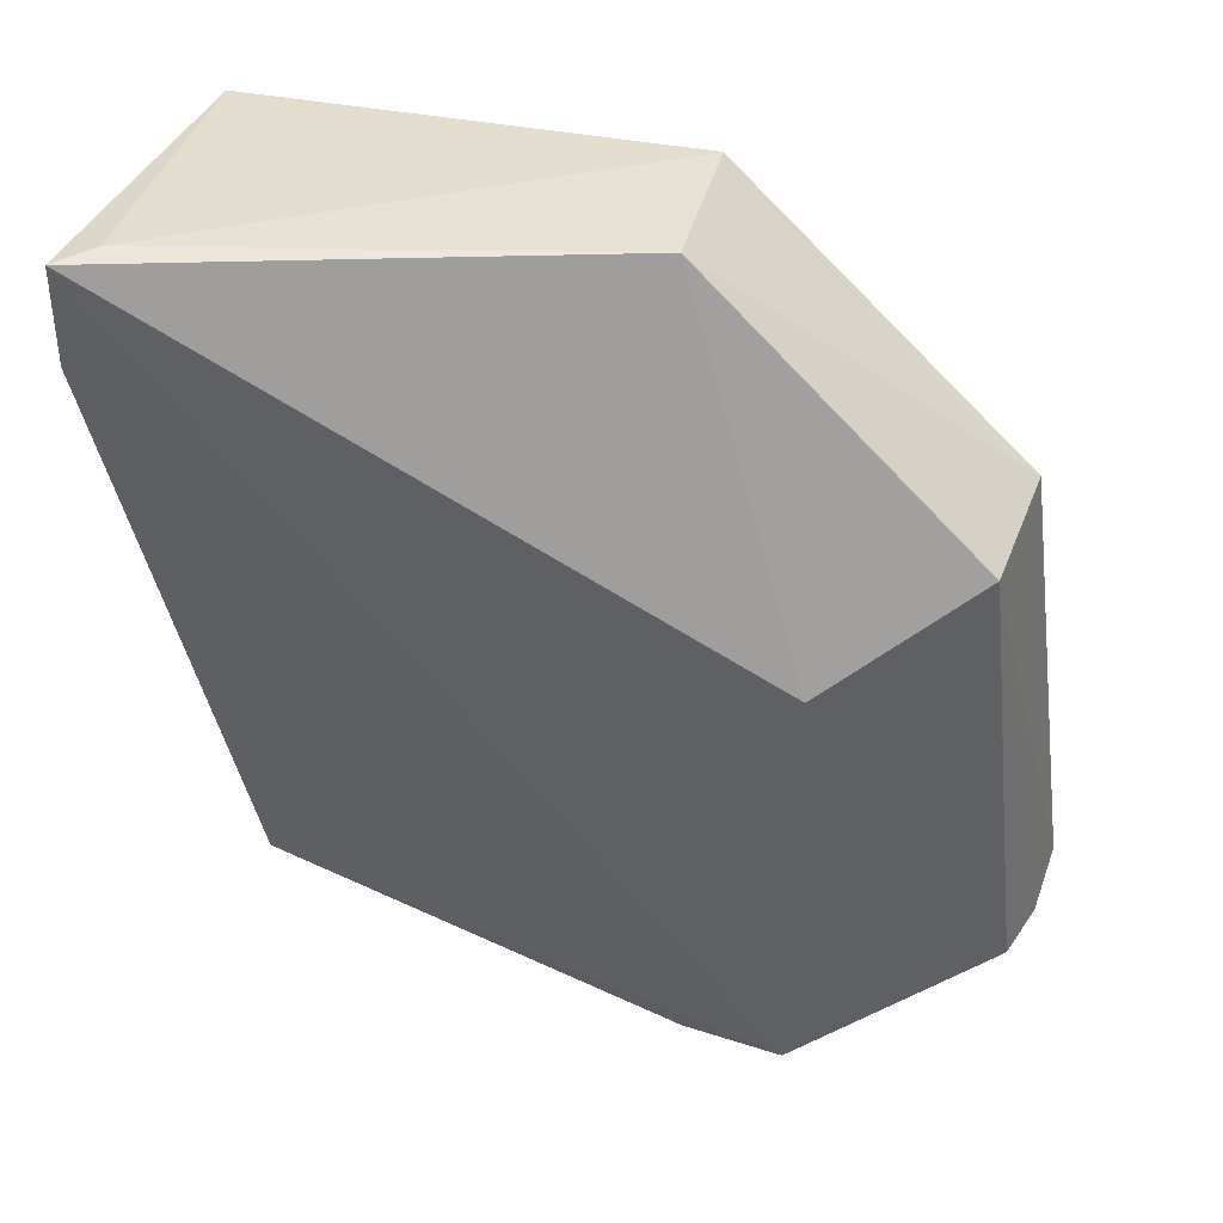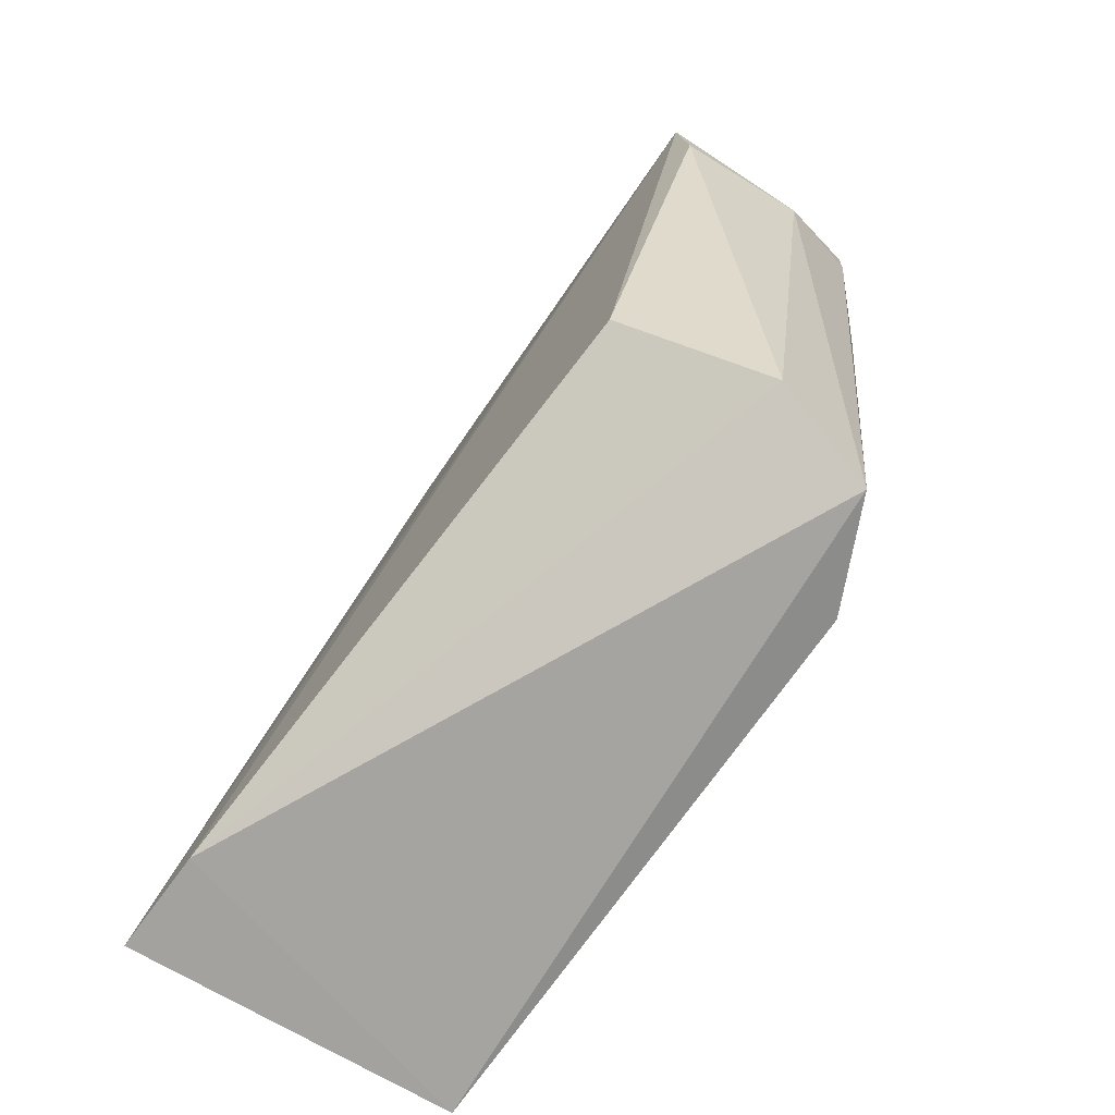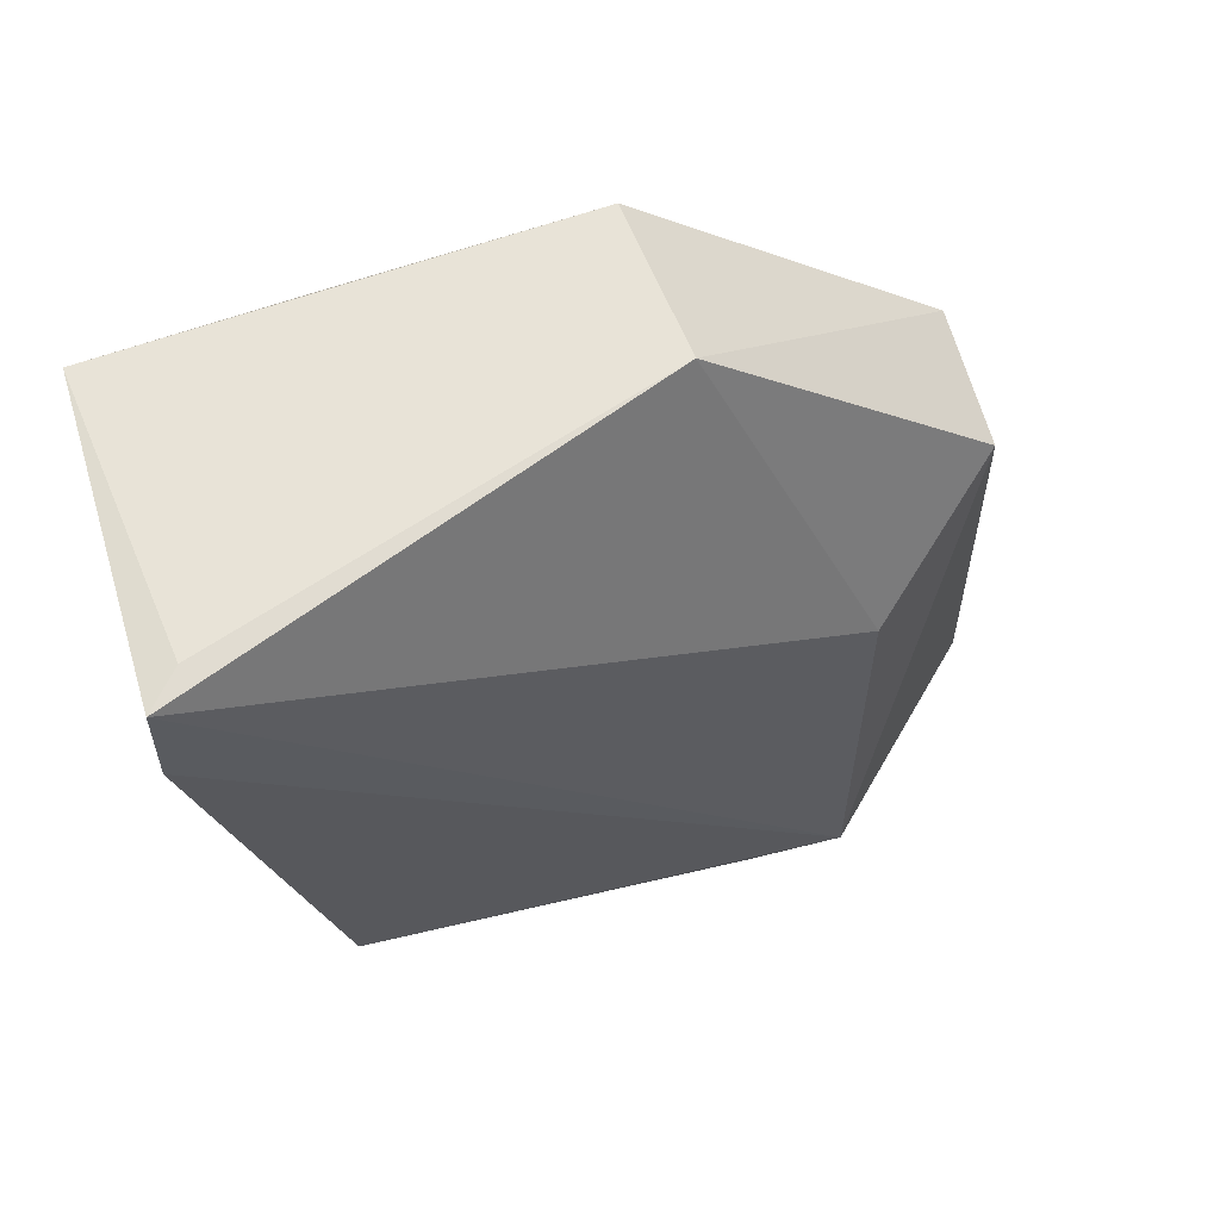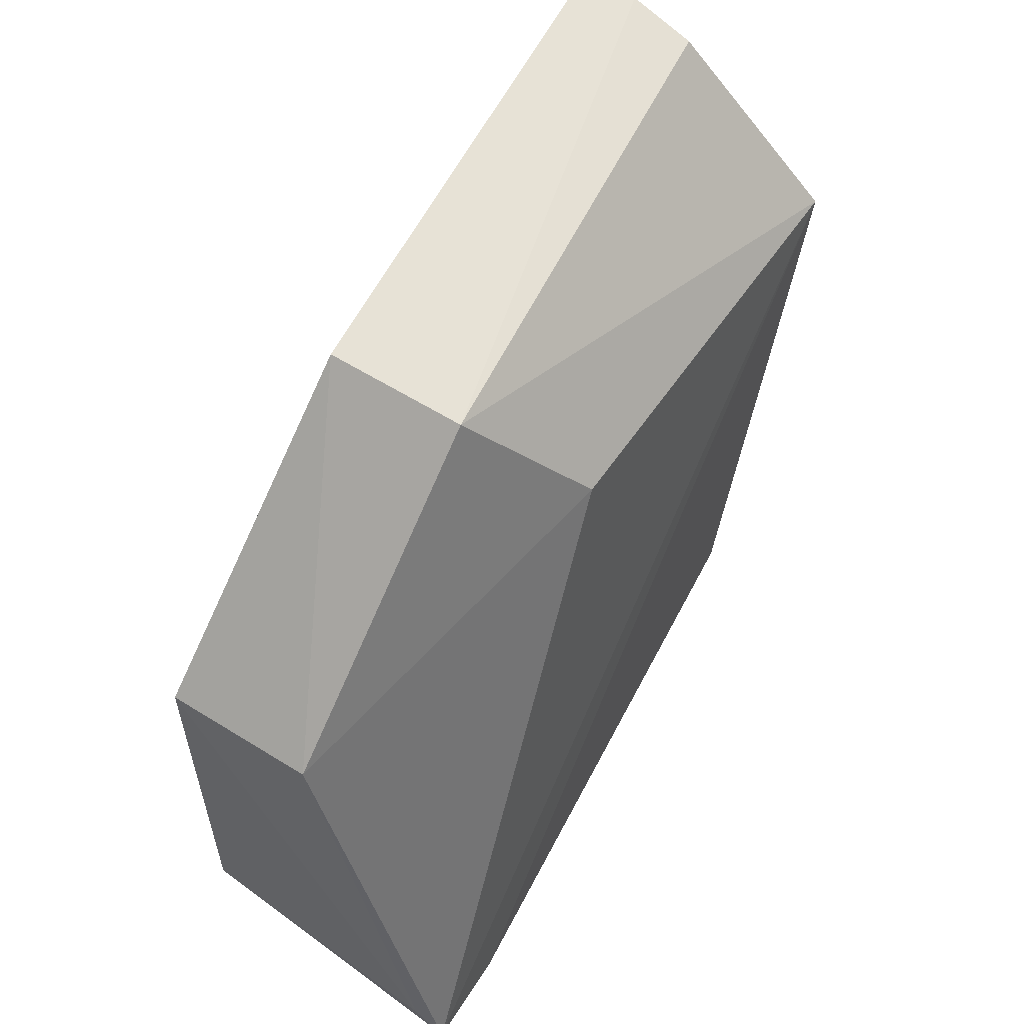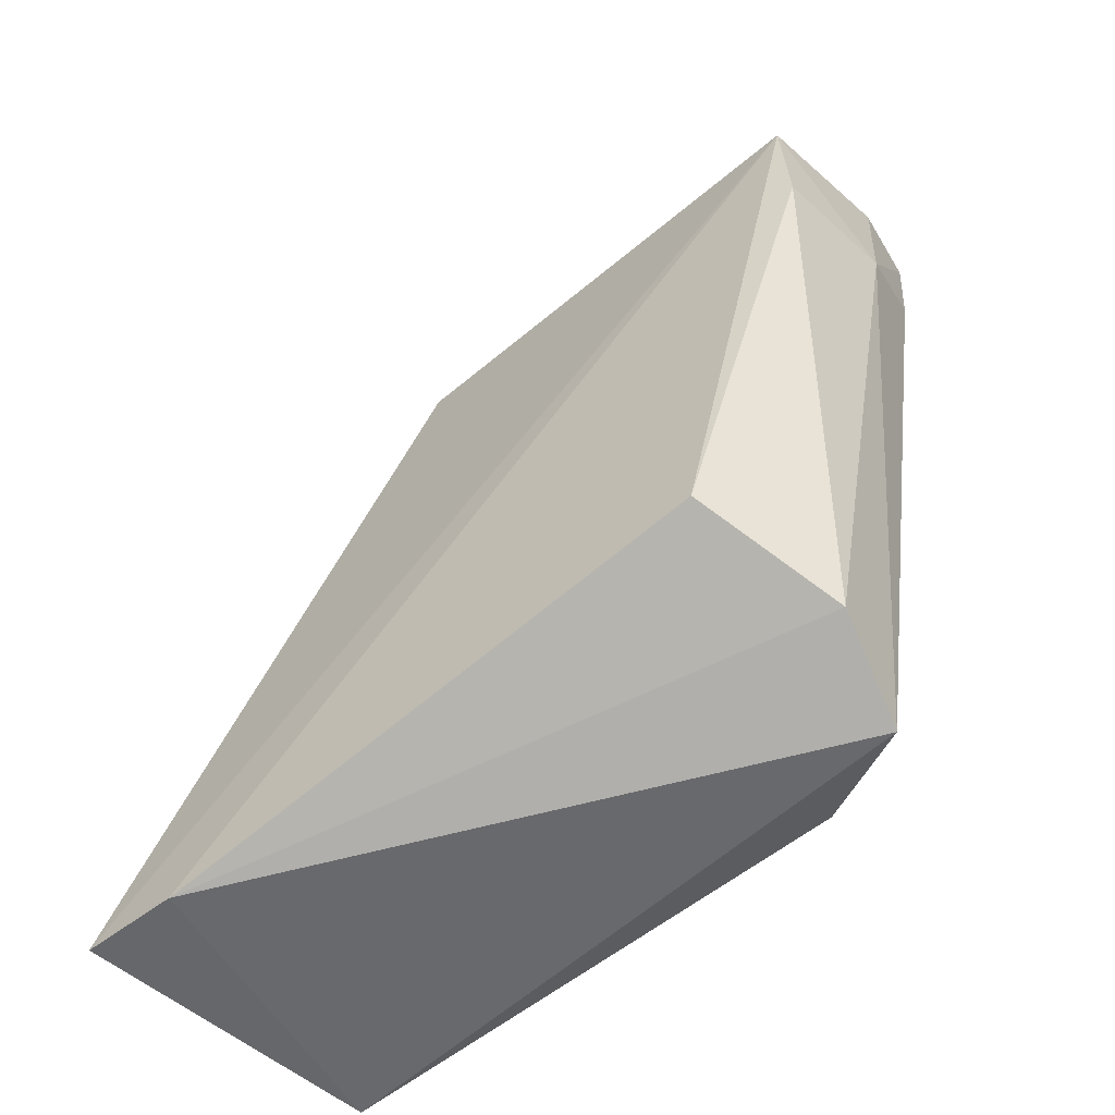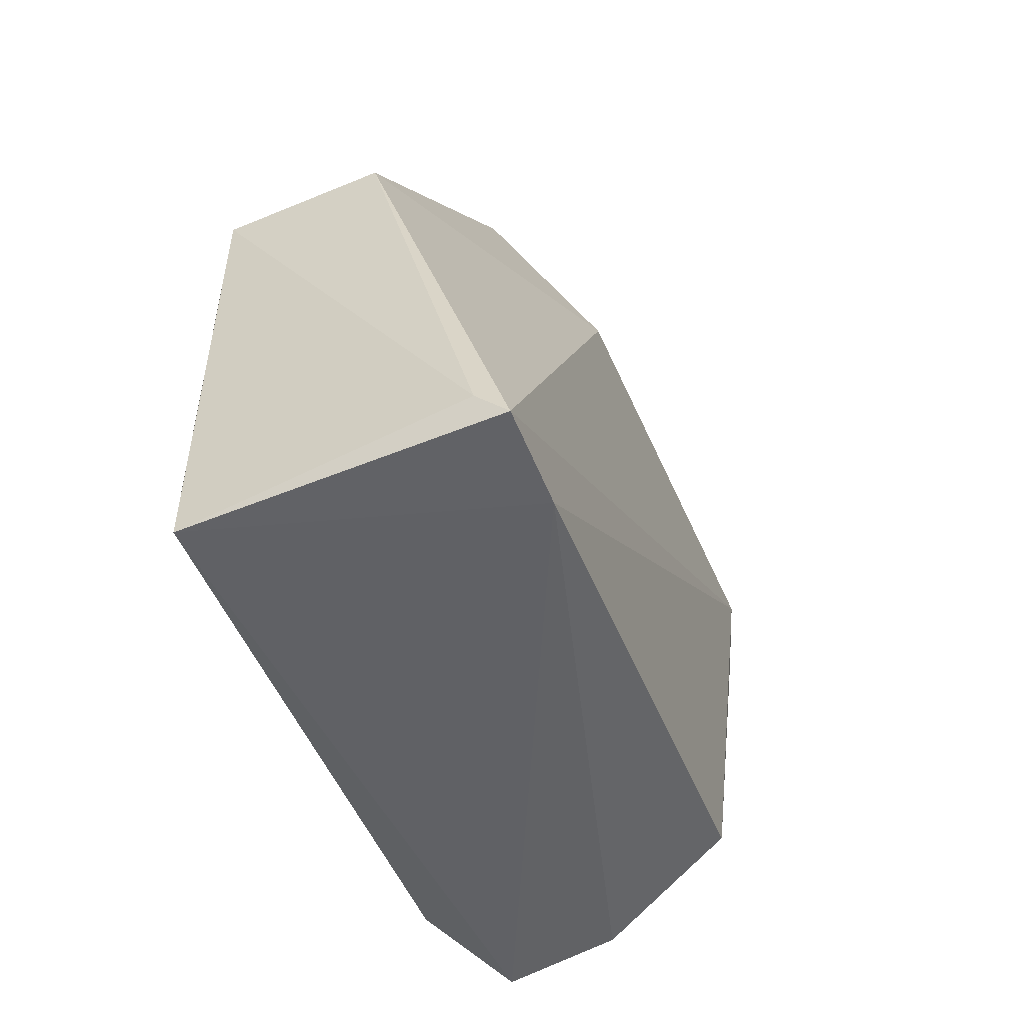
<metadata>
{"format":"obj","ext":"obj","renderer":"f3d","projection":"perspective","resolution":1024,"background":"white","views":[{"elev":41.4,"azim":105.4,"up":"+Z"},{"elev":-75.6,"azim":144.9,"up":"+Y"},{"elev":62.2,"azim":69.6,"up":"+Z"},{"elev":55.0,"azim":32.7,"up":"+Y"},{"elev":-55.9,"azim":131.1,"up":"+Y"},{"elev":-51.1,"azim":22.5,"up":"+Y"}]}
</metadata>
<code>
v -0.01995 0.06009 0.06854
v -0.007924 0.02088 0.06835
v -0.0108 0.07178 0.001728
v -0.02888 0.08868 0.004365
v -0.0353 0.02333 0.02076
v -0.01861 0.08322 0.04686
v -0.03457 0.02255 0.06652
v -0.01114 0.03008 0.01357
v -0.03112 0.02191 0.0121
v -0.02308 0.08722 0.005054
v -0.01109 0.07169 0.03939
v -0.0331 0.05976 0.06828
v -0.00809 0.02066 0.06009
v -0.03542 0.07873 0.007995
v -0.0221 0.06492 0.001121
v -0.0105 0.0236 0.06865
v -0.03034 0.08429 0.04723
v -0.02274 0.02567 0.009702
v -0.03529 0.07363 0.008792
v -0.03444 0.05116 0.06301
v -0.02357 0.07621 0.001503
v -0.02897 0.06864 0.002756
v -0.03334 0.08924 0.007258
v -0.03453 0.08053 0.02517
v -0.01168 0.0635 0.001704
v -0.03448 0.03935 0.06656
v -0.02956 0.07617 0.002601
v -0.03255 0.07871 0.005266
f 9 7 5
f 10 6 3
f 10 3 4
f 10 4 6
f 11 6 1
f 11 1 2
f 11 2 3
f 11 3 6
f 13 8 3
f 13 3 2
f 13 2 7
f 13 7 9
f 14 5 7
f 16 12 7
f 16 7 2
f 16 2 1
f 16 1 12
f 17 12 1
f 17 1 6
f 18 13 9
f 18 8 13
f 18 9 15
f 19 14 9
f 19 9 5
f 19 5 14
f 21 4 3
f 21 3 15
f 22 15 9
f 22 9 14
f 23 17 6
f 23 6 4
f 24 12 17
f 24 20 12
f 24 14 20
f 24 23 14
f 24 17 23
f 25 18 15
f 25 15 3
f 25 3 8
f 25 8 18
f 26 20 14
f 26 14 7
f 26 7 12
f 26 12 20
f 27 21 15
f 27 15 22
f 27 4 21
f 27 23 4
f 27 22 14
f 28 27 14
f 28 14 23
f 28 23 27

</code>
